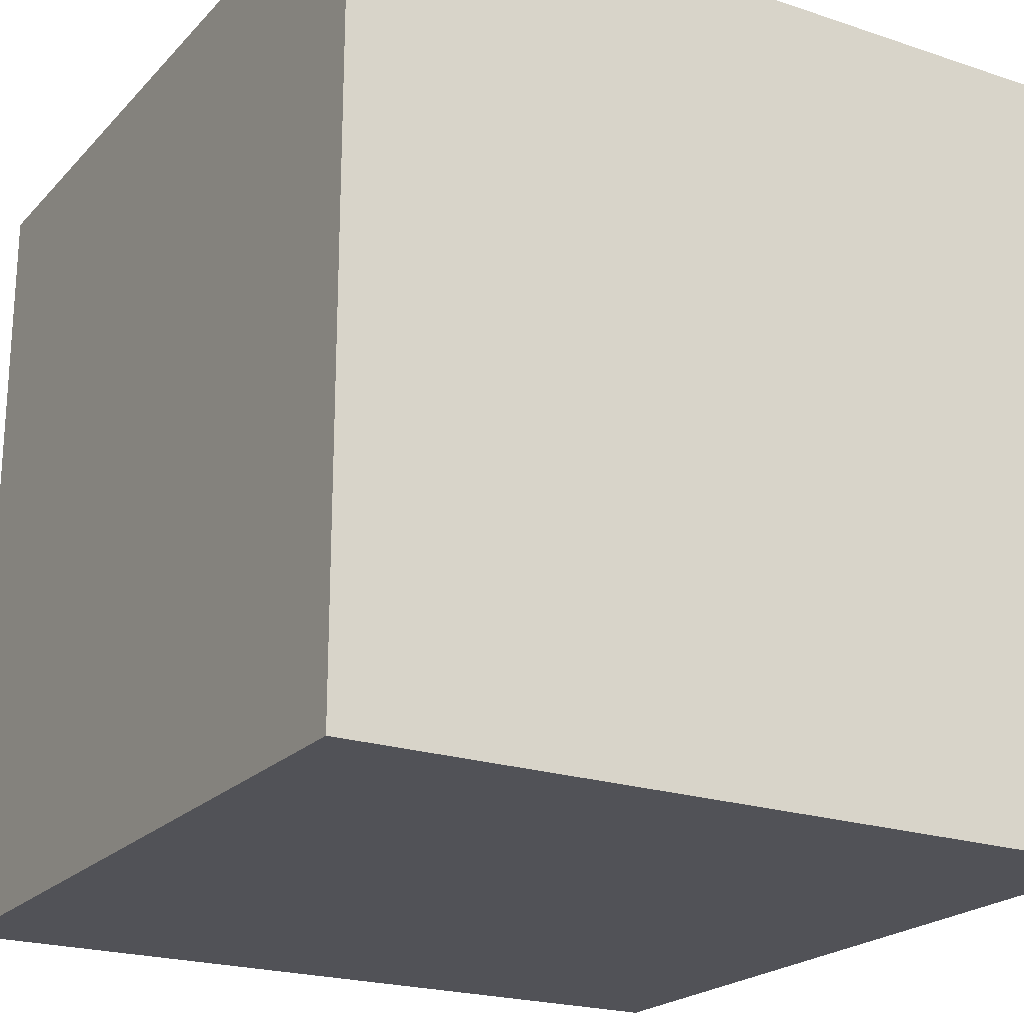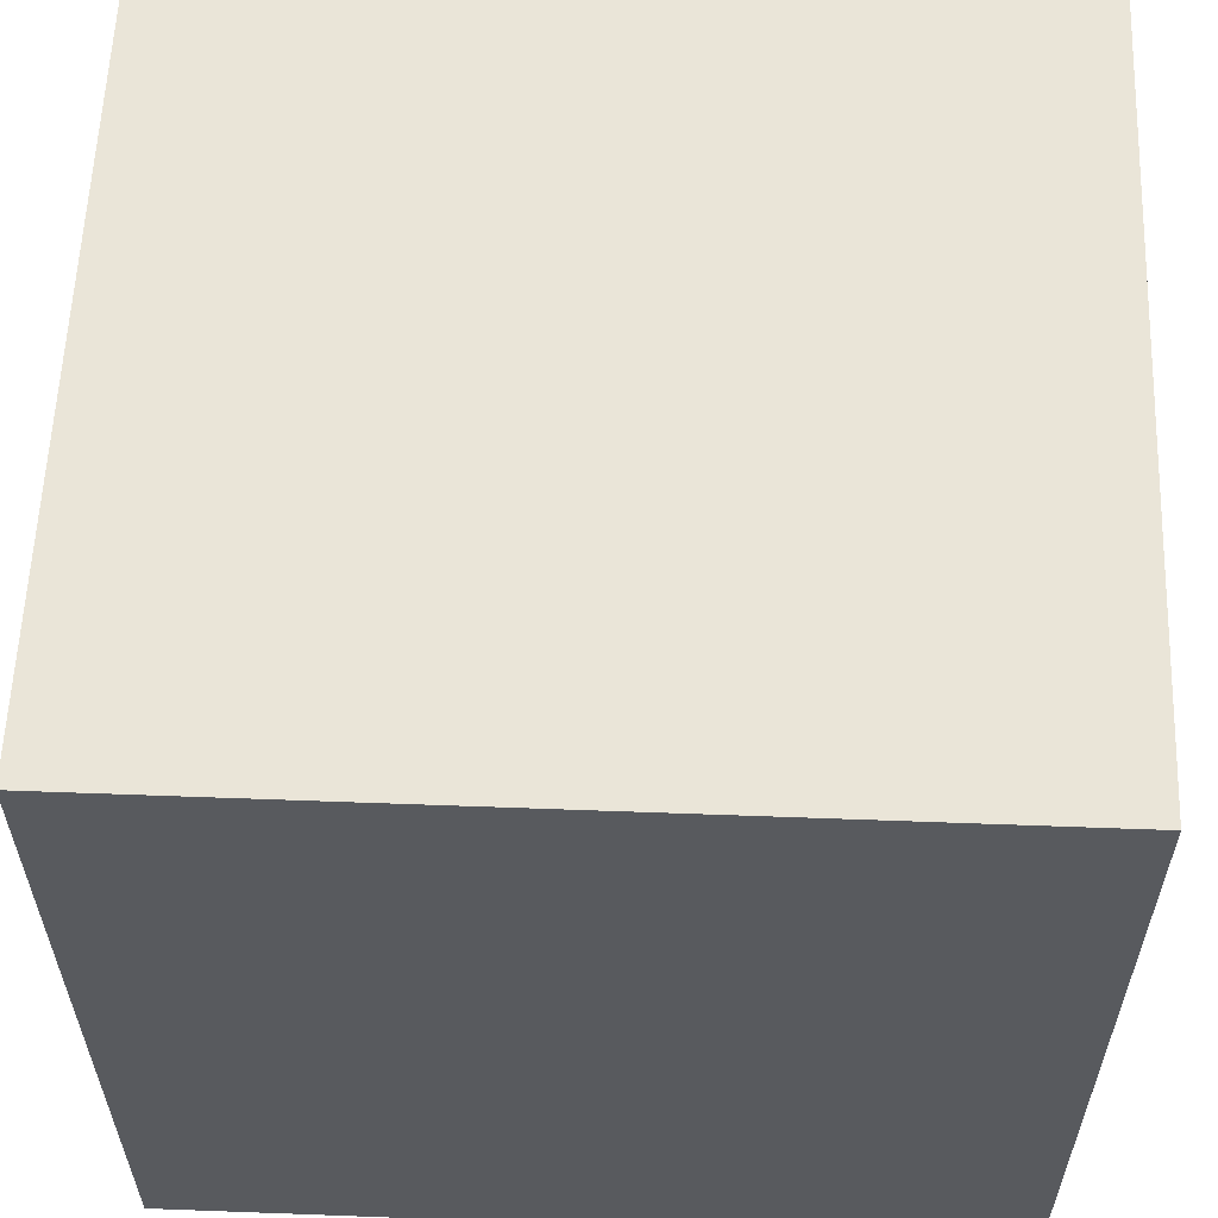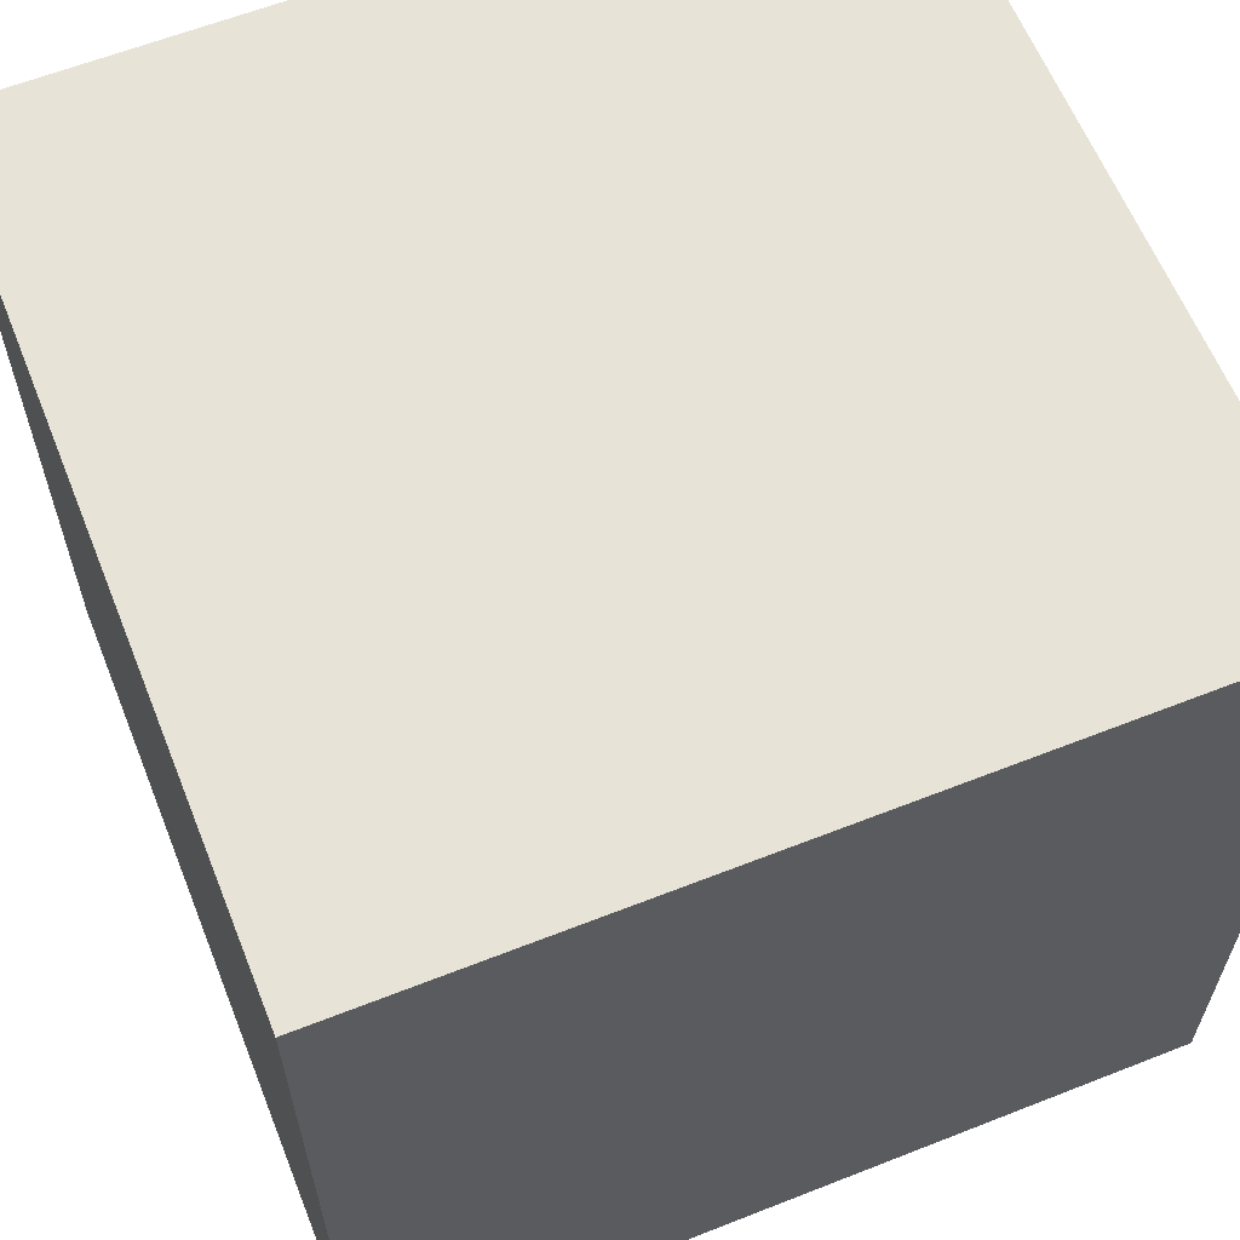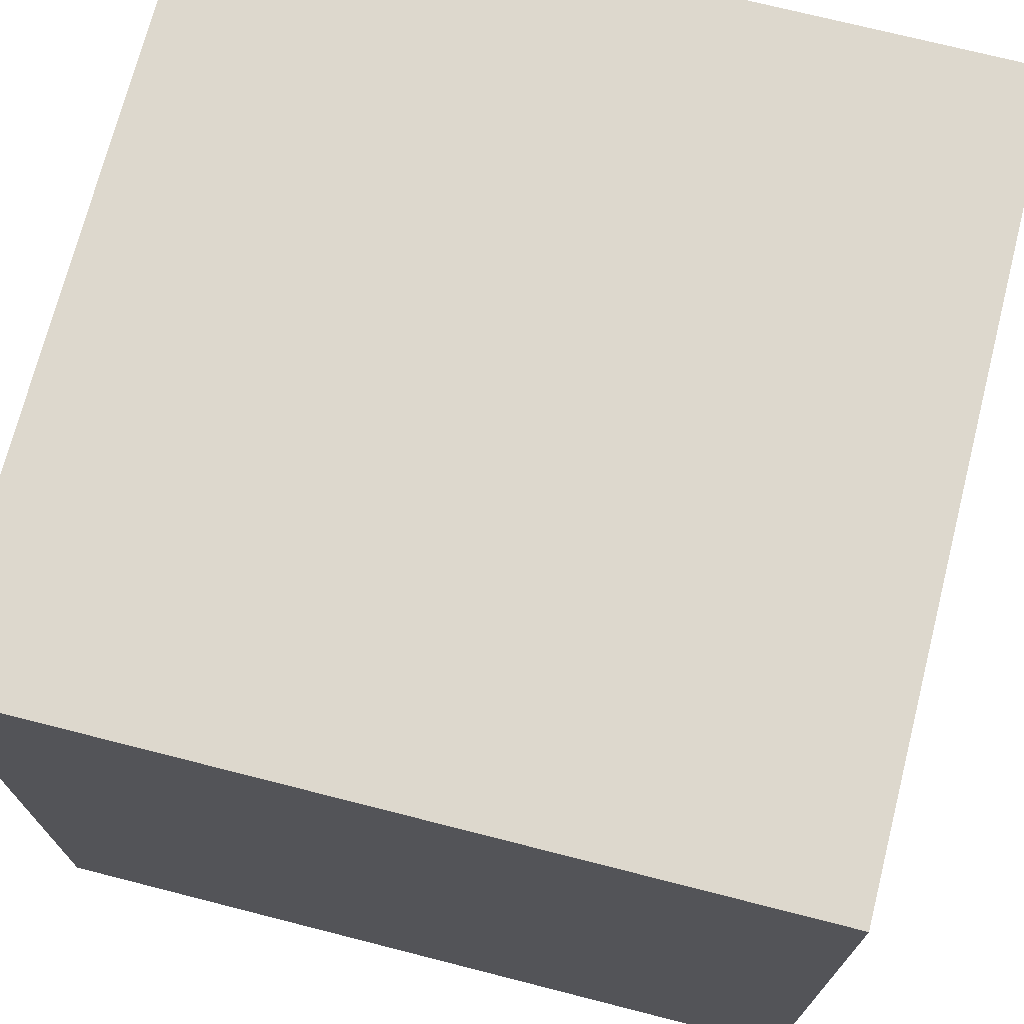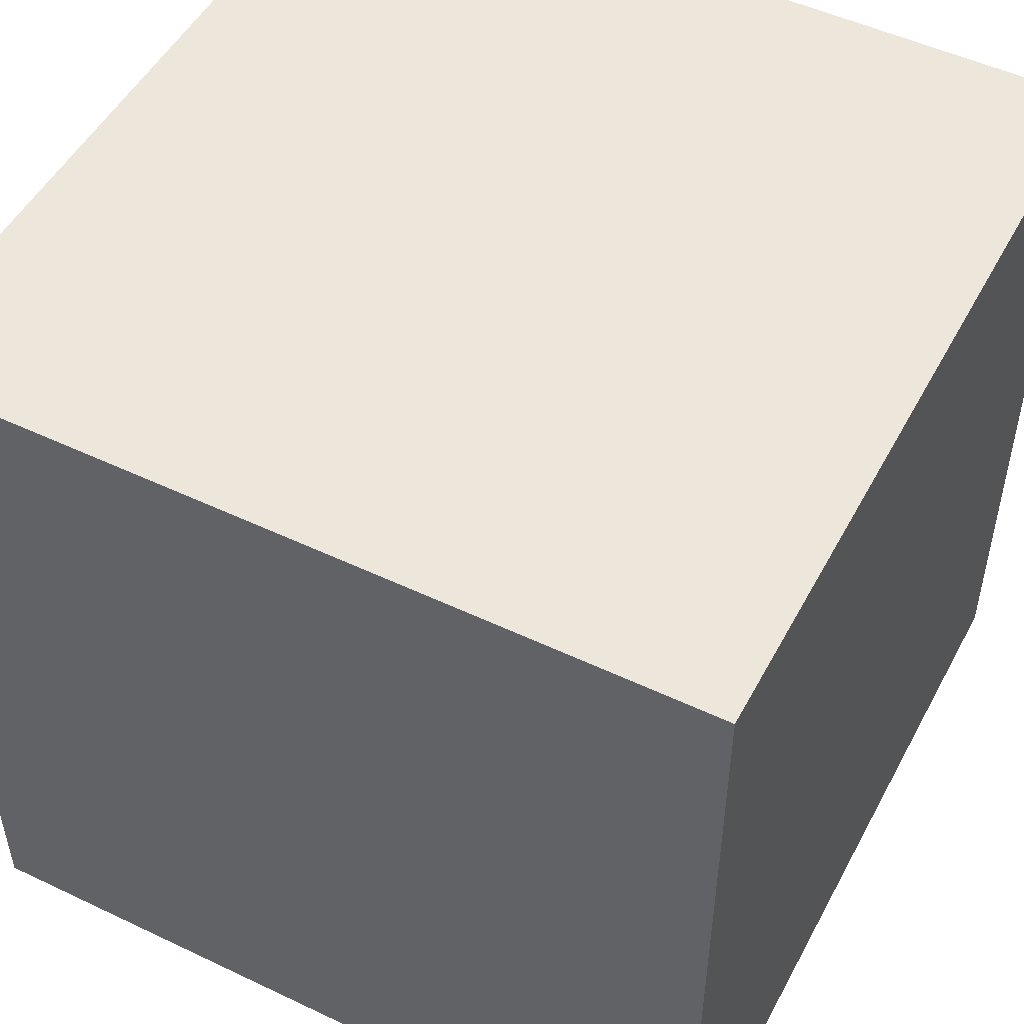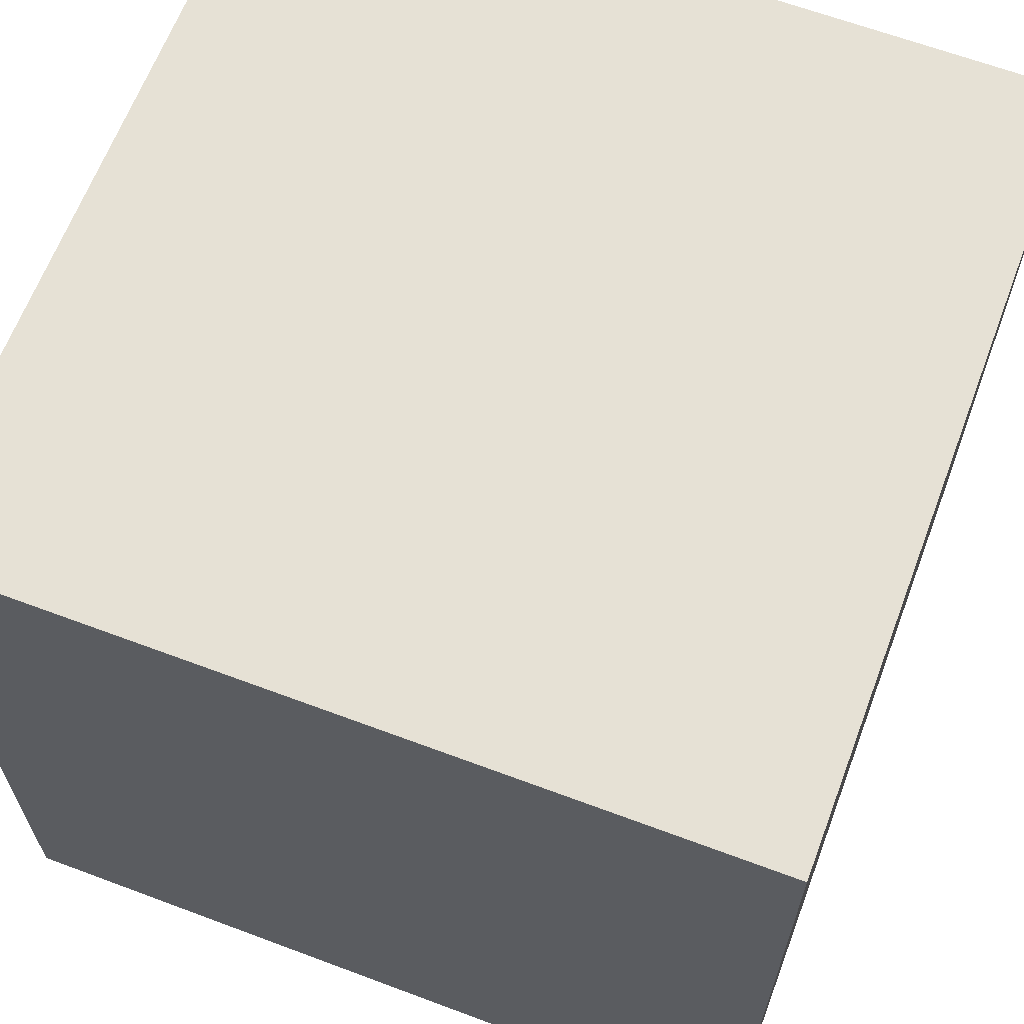
<metadata>
{"format":"obj","ext":"obj","renderer":"f3d","projection":"perspective","resolution":1024,"background":"white","views":[{"elev":-21.6,"azim":-120.5,"up":"+Y"},{"elev":58.9,"azim":-87.8,"up":"+Y"},{"elev":61.9,"azim":68.2,"up":"+Y"},{"elev":72.1,"azim":14.3,"up":"+Y"},{"elev":50.5,"azim":-152.5,"up":"+Y"},{"elev":64.4,"azim":110.7,"up":"+Z"}]}
</metadata>
<code>
g Mesh1 Model
v -32 64 -64
v -32 32 -64
v -64 64 -64
f 1 2 3
v 5.674e-05 32 -64
f 1 4 2
v 5.674e-05 64 -64
f 5 4 1
v 32 32 -64
f 5 6 4
v 32 64 -64
f 7 6 5
v 64 32 -64
f 7 8 6
v 64 64 -64
f 9 8 7
v 64 32 -32
f 9 10 8
v 64 64 -32
f 9 11 10
v 32 64 -32
f 9 12 11
f 9 7 12
v -0.000398 64 -32
f 7 13 12
f 7 5 13
v -32 64 -32
f 5 14 13
f 5 1 14
v -64 64 -32
f 14 1 15
f 1 3 15
v -64 32 -64
f 16 15 3
v -64 32 -32
f 16 17 15
v -64 1.793e-05 -64
f 18 17 16
v -64 1.793e-05 -32
f 18 19 17
v -64 -32 -64
f 20 19 18
v -64 -32 -32
f 20 21 19
v -64 -64 -64
f 22 21 20
v -64 -64 -32
f 22 23 21
v -64 -64 0.0002328
f 24 22 23
v -32 -64 -64
f 22 24 25
v 32 -64 -64
f 24 26 25
v 64 -64 -64
f 24 27 26
v -64 -64 32
f 28 27 24
v -64 -64 64
f 27 28 29
v -64 -32 64
f 28 29 30
v -32 -32 64
f 30 29 31
v -32 -64 64
f 31 29 32
f 32 27 29
v -0.001376 -64 64
f 27 32 33
v -0.001376 -32 64
f 34 32 33
f 31 32 34
v -0.001376 1.793e-05 64
f 35 31 34
v -32 1.793e-05 64
f 36 31 35
f 36 30 31
v -64 1.793e-05 64
f 37 30 36
v -64 -32 32
f 38 30 37
f 28 30 38
f 24 28 38
v -64 -32 0.0002328
f 24 38 39
v -64 1.793e-05 32
f 39 38 40
f 38 37 40
v -64 32 64
f 40 37 41
v -32 32 64
f 41 37 42
f 42 37 36
v -0.001376 32 64
f 42 36 43
f 43 36 35
v 32 32 64
f 43 35 44
v 32 1.793e-05 64
f 44 35 45
f 35 34 45
v 32 -32 64
f 45 34 46
f 34 33 46
v 32 -64 64
f 46 33 47
f 27 33 47
v 64 -64 -32
f 27 47 48
v 64 -64 0.001288
f 48 47 49
v 64 -64 64
f 50 49 47
v 64 -64 32
f 49 50 51
v 64 -32 32
f 52 50 51
v 64 -32 64
f 52 53 50
v 64 1.793e-05 32
f 54 53 52
v 64 1.793e-05 64
f 54 55 53
v 64 32 32
f 56 55 54
v 64 32 64
f 56 57 55
v 64 64 32
f 58 57 56
v 64 64 64
f 58 59 57
v 32 64 64
f 58 60 59
v 32 64 32
f 58 61 60
v 64 64 0.001288
f 58 62 61
f 62 58 56
v 64 32 0.001288
f 62 56 63
f 63 56 54
v 64 1.793e-05 0.001288
f 63 54 64
f 64 54 52
v 64 -32 0.001288
f 64 52 65
f 65 52 51
f 65 51 49
v 64 -32 -32
f 66 65 49
v 64 1.793e-05 -32
f 67 65 66
f 67 64 65
f 10 64 67
f 10 63 64
f 11 63 10
f 11 62 63
v 32 64 0.001014
f 11 68 62
f 11 12 68
v -0.0008534 64 0.0007606
f 12 69 68
f 12 13 69
v -32 64 0.0004861
f 13 70 69
f 13 14 70
v -64 64 0.0002328
f 14 71 70
f 14 15 71
f 17 71 15
v -64 32 0.0002328
f 17 72 71
f 19 72 17
v -64 1.793e-05 0.0002328
f 19 73 72
f 21 73 19
f 21 39 73
f 23 39 21
f 23 24 39
f 39 40 73
v -64 32 32
f 73 40 74
f 40 41 74
v -64 64 64
f 74 41 75
v -32 64 64
f 75 41 76
f 76 41 42
v -0.001376 64 64
f 76 42 77
f 77 42 43
f 77 43 60
f 60 43 44
f 60 44 59
f 59 44 57
f 44 45 57
f 57 45 55
f 45 46 55
f 55 46 53
f 46 47 53
f 53 47 50
f 60 61 77
v -0.0009218 64 32
f 61 78 77
f 68 78 61
f 68 69 78
v -32 64 32
f 69 79 78
f 69 70 79
v -64 64 32
f 70 80 79
f 70 71 80
f 72 80 71
f 72 74 80
f 73 74 72
f 74 75 80
f 79 80 75
f 79 75 76
f 78 79 76
f 78 76 77
f 62 68 61
f 8 10 67
v 64 1.793e-05 -64
f 8 67 81
f 81 67 66
v 64 -32 -64
f 81 66 82
f 82 66 48
f 66 49 48
f 82 48 27
v 32 -32 -64
f 82 27 83
f 83 27 26
v 5.674e-05 -32 -64
f 83 26 84
v 5.674e-05 -64 -64
f 84 26 85
f 25 26 85
v -32 -32 -64
f 86 85 25
f 84 85 86
v -32 1.793e-05 -64
f 87 84 86
v 5.674e-05 1.793e-05 -64
f 88 84 87
f 88 83 84
v 32 1.793e-05 -64
f 89 83 88
f 89 82 83
f 81 82 89
f 6 81 89
f 8 81 6
f 6 89 4
f 4 89 88
f 4 88 2
f 2 88 87
f 2 87 16
f 16 87 18
f 87 86 18
f 18 86 20
f 86 25 20
f 20 25 22
f 3 2 16

</code>
